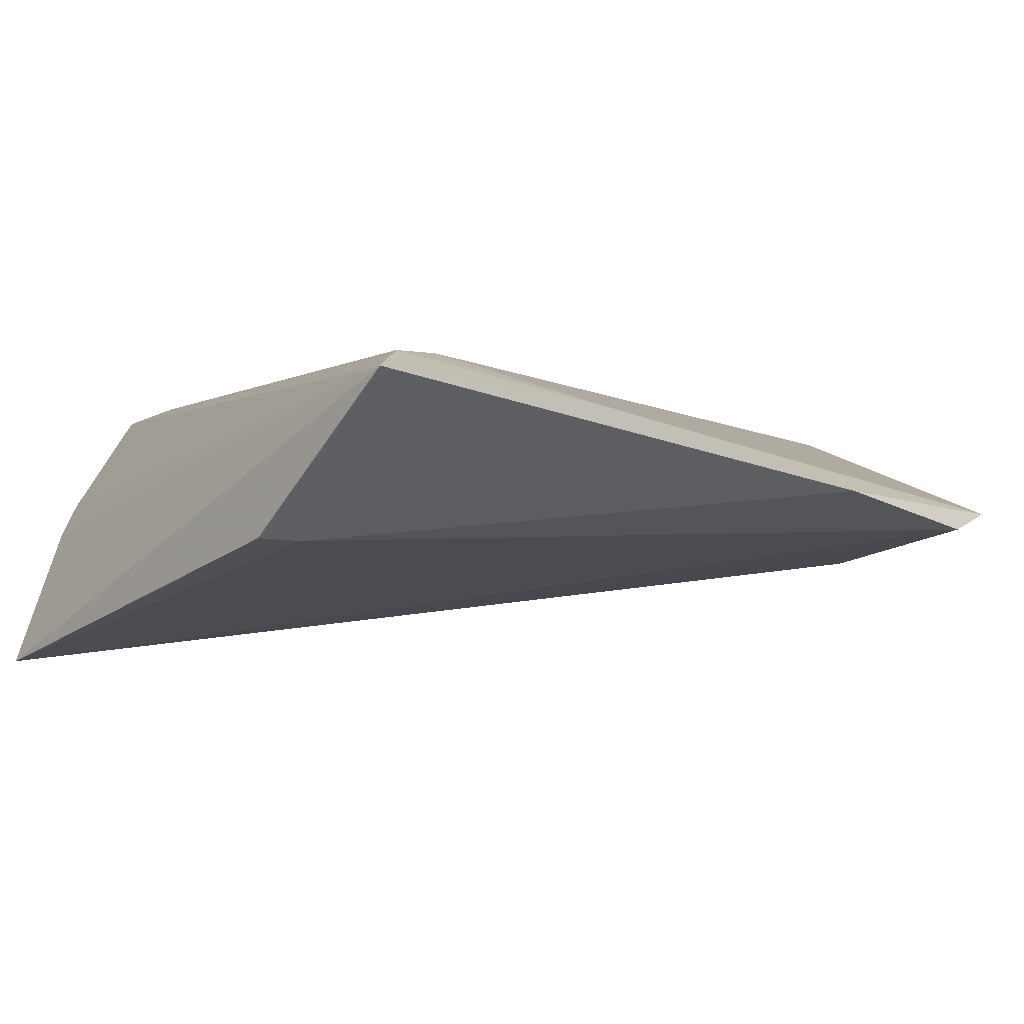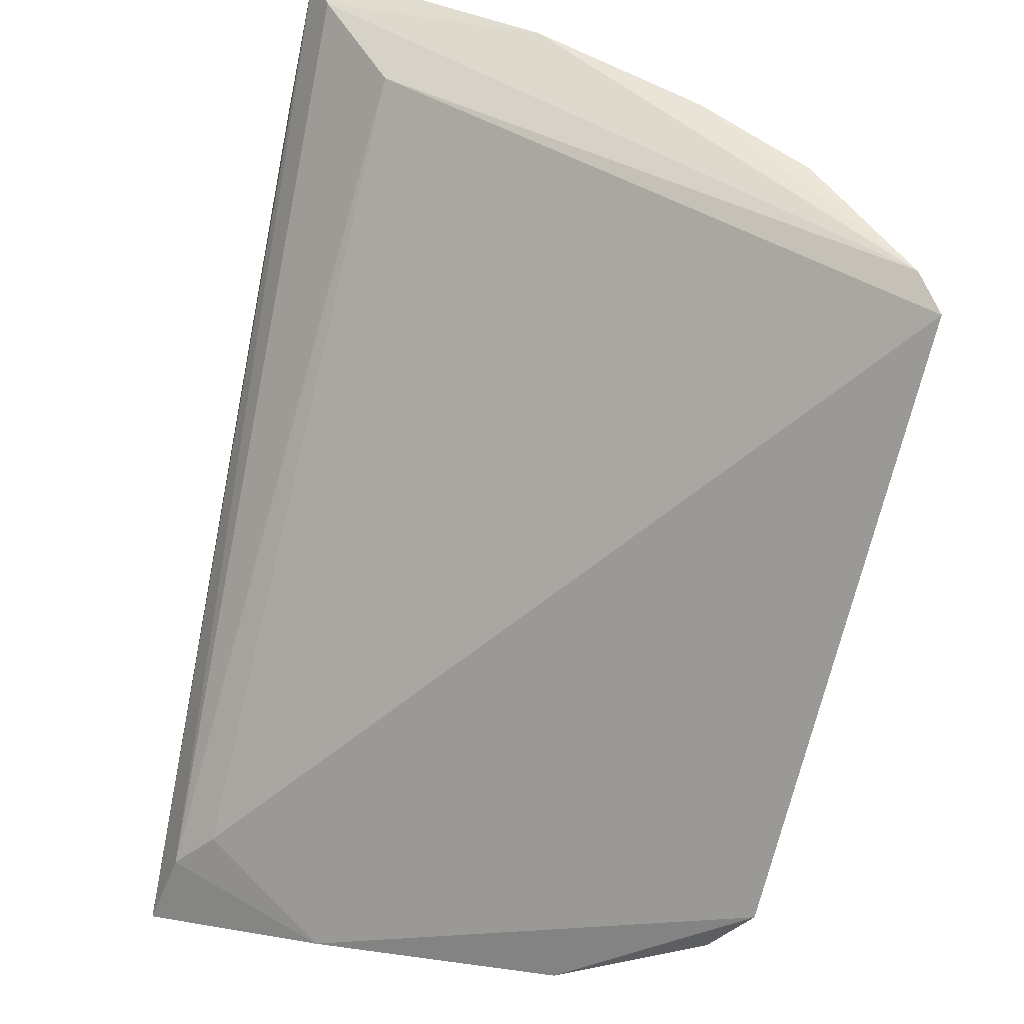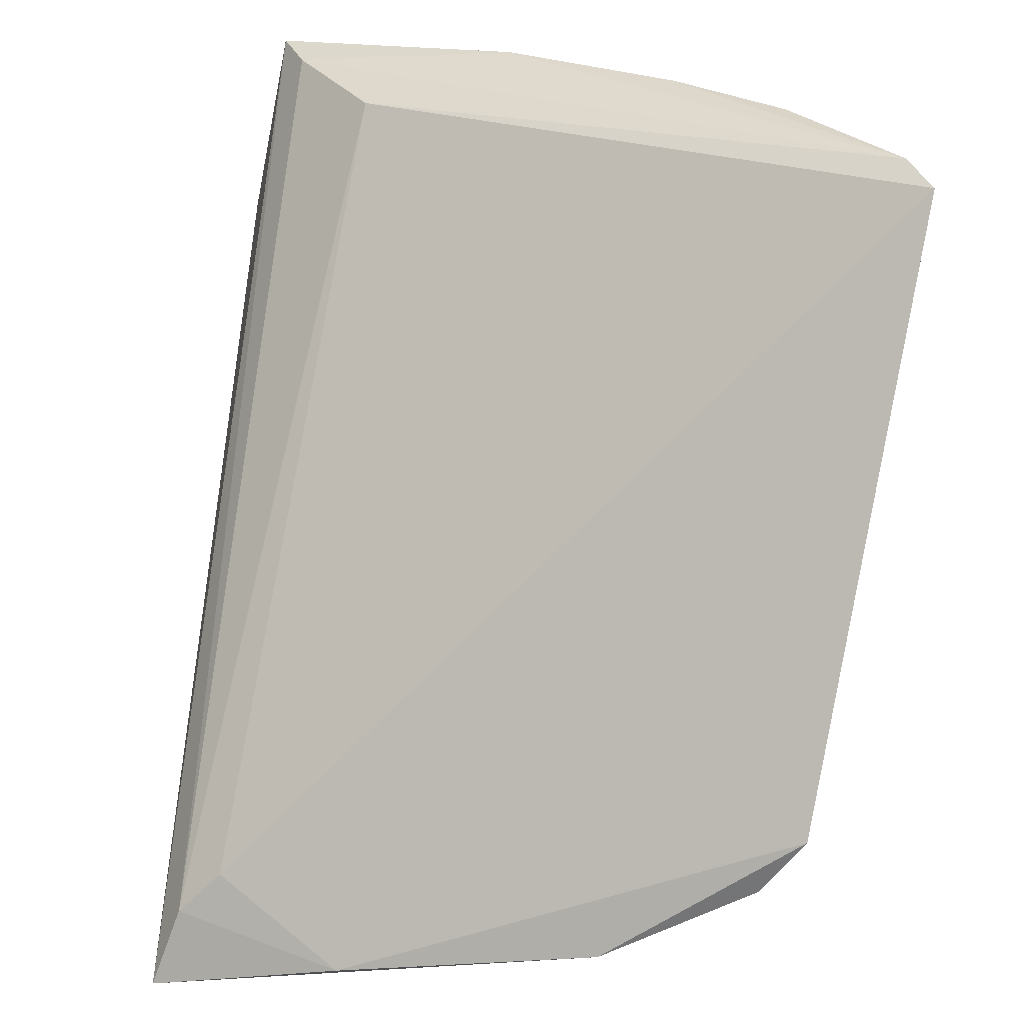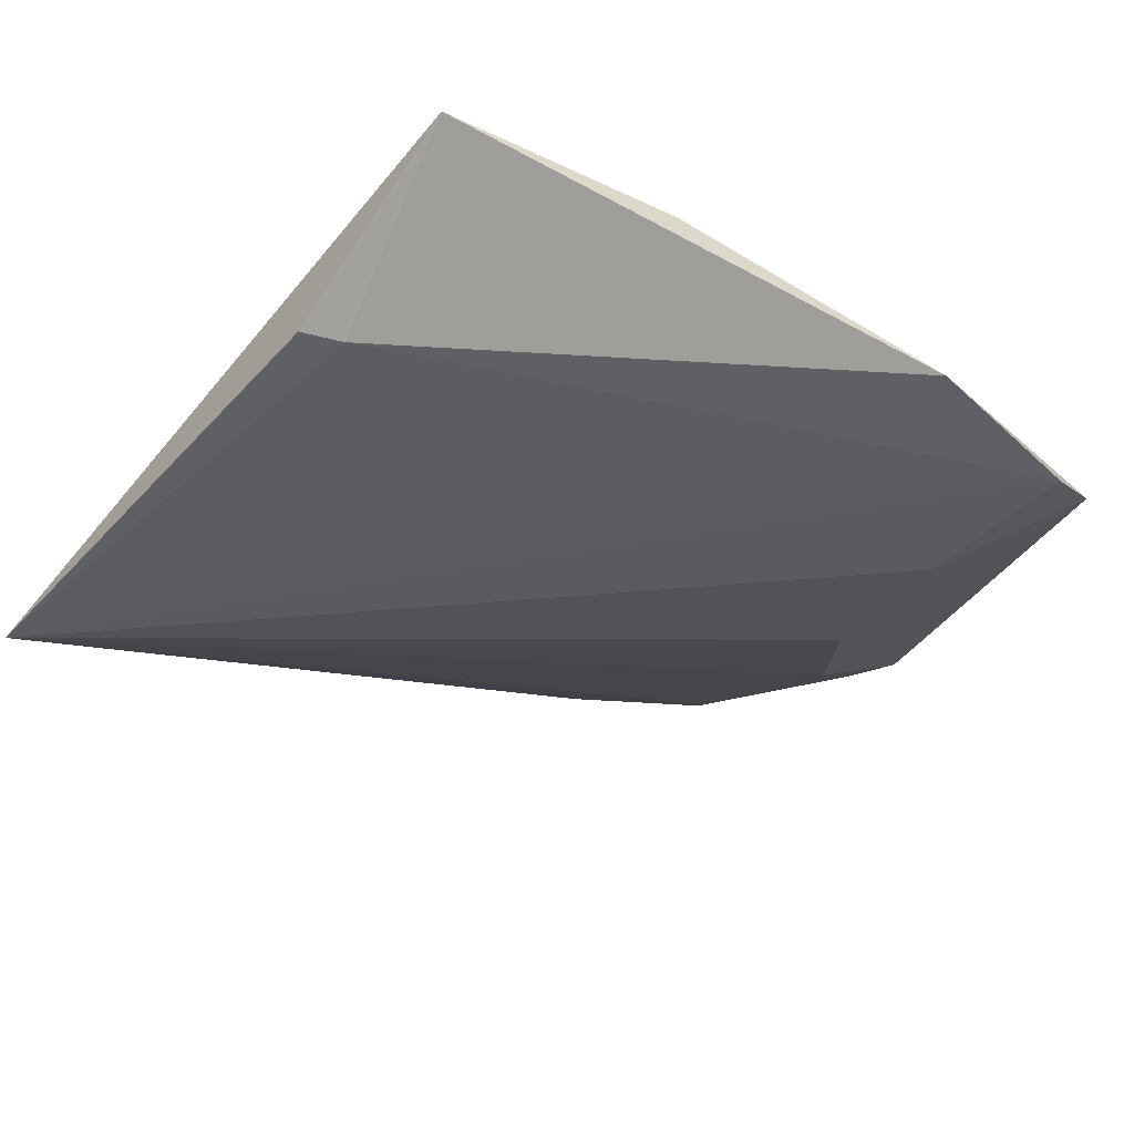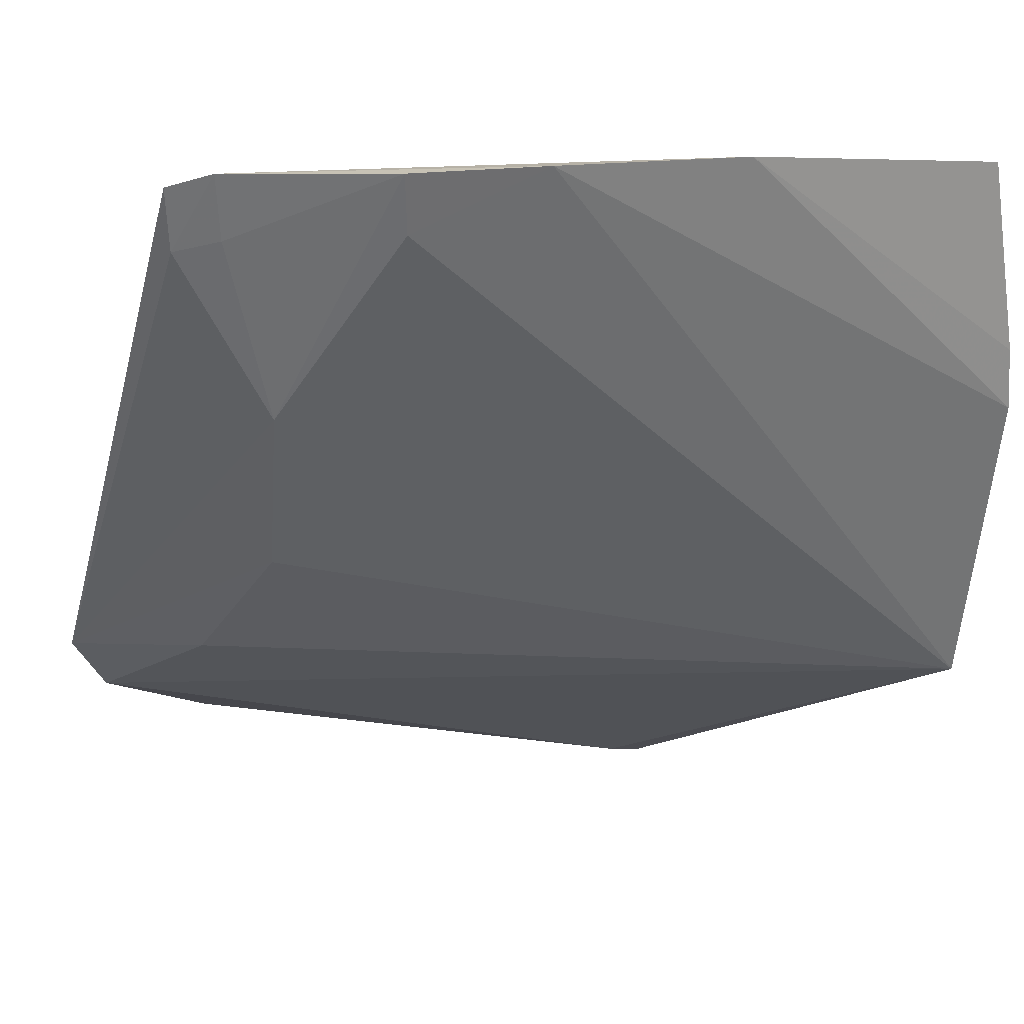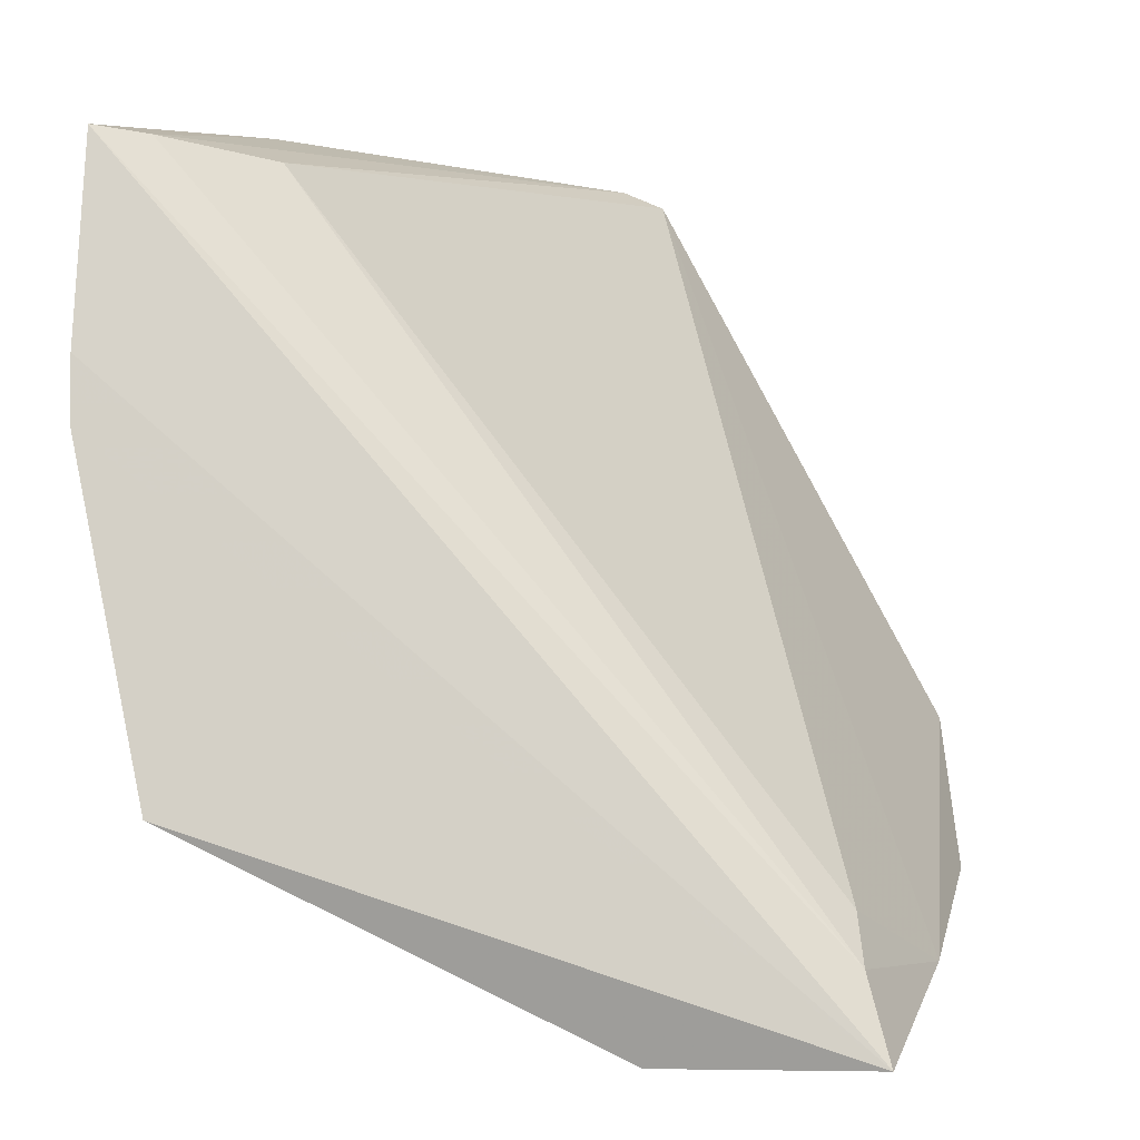
<metadata>
{"format":"obj","ext":"obj","renderer":"f3d","projection":"perspective","resolution":1024,"background":"white","views":[{"elev":-54.0,"azim":-120.4,"up":"+Y"},{"elev":46.4,"azim":-73.7,"up":"+Y"},{"elev":28.6,"azim":-79.7,"up":"+Y"},{"elev":-77.8,"azim":-121.8,"up":"+Y"},{"elev":18.9,"azim":47.1,"up":"+Y"},{"elev":-0.8,"azim":-168.7,"up":"+Y"}]}
</metadata>
<code>
v 0.05661 -0.03336 0.08681
v 0.08688 -0.05638 0.02324
v 0.07449 -0.03216 0.06449
v 0.08719 -0.05115 0.02401
v 0.03156 -0.09899 0.02783
v 0.08068 -0.03257 0.04938
v 0.08063 -0.08273 0.02049
v 0.08349 -0.03535 0.02996
v 0.05962 -0.03222 0.0844
v 0.03168 -0.08273 0.07795
v 0.08731 -0.03492 0.02746
v 0.07623 -0.03642 0.03747
v 0.05731 -0.05277 0.07793
v 0.02968 -0.09374 0.04433
v 0.04816 -0.09925 0.02727
v 0.03361 -0.09264 0.02991
v 0.06803 -0.03713 0.07321
v 0.05189 -0.06681 0.07449
v 0.05565 -0.03851 0.08576
v 0.03205 -0.07786 0.08148
v 0.04729 -0.09864 0.03013
v 0.0345 -0.08907 0.03339
v 0.06913 -0.03219 0.07432
v 0.04244 -0.07675 0.07512
v 0.05863 -0.03759 0.08326
v 0.02936 -0.08903 0.06579
f 5 4 2
f 6 3 2
f 6 2 4
f 7 2 3
f 7 5 2
f 9 3 6
f 9 6 8
f 11 8 6
f 11 6 4
f 11 4 5
f 12 9 8
f 12 1 9
f 15 5 7
f 16 11 5
f 16 8 11
f 16 12 8
f 16 5 14
f 17 13 7
f 17 7 3
f 18 7 13
f 19 9 1
f 20 1 14
f 20 19 1
f 20 18 13
f 20 13 19
f 21 15 7
f 21 7 10
f 21 5 15
f 22 1 12
f 22 12 16
f 22 16 14
f 22 14 1
f 23 17 3
f 23 3 9
f 23 13 17
f 24 10 7
f 24 7 18
f 24 20 10
f 24 18 20
f 25 19 13
f 25 9 19
f 25 23 9
f 25 13 23
f 26 20 14
f 26 10 20
f 26 21 10
f 26 14 5
f 26 5 21

</code>
